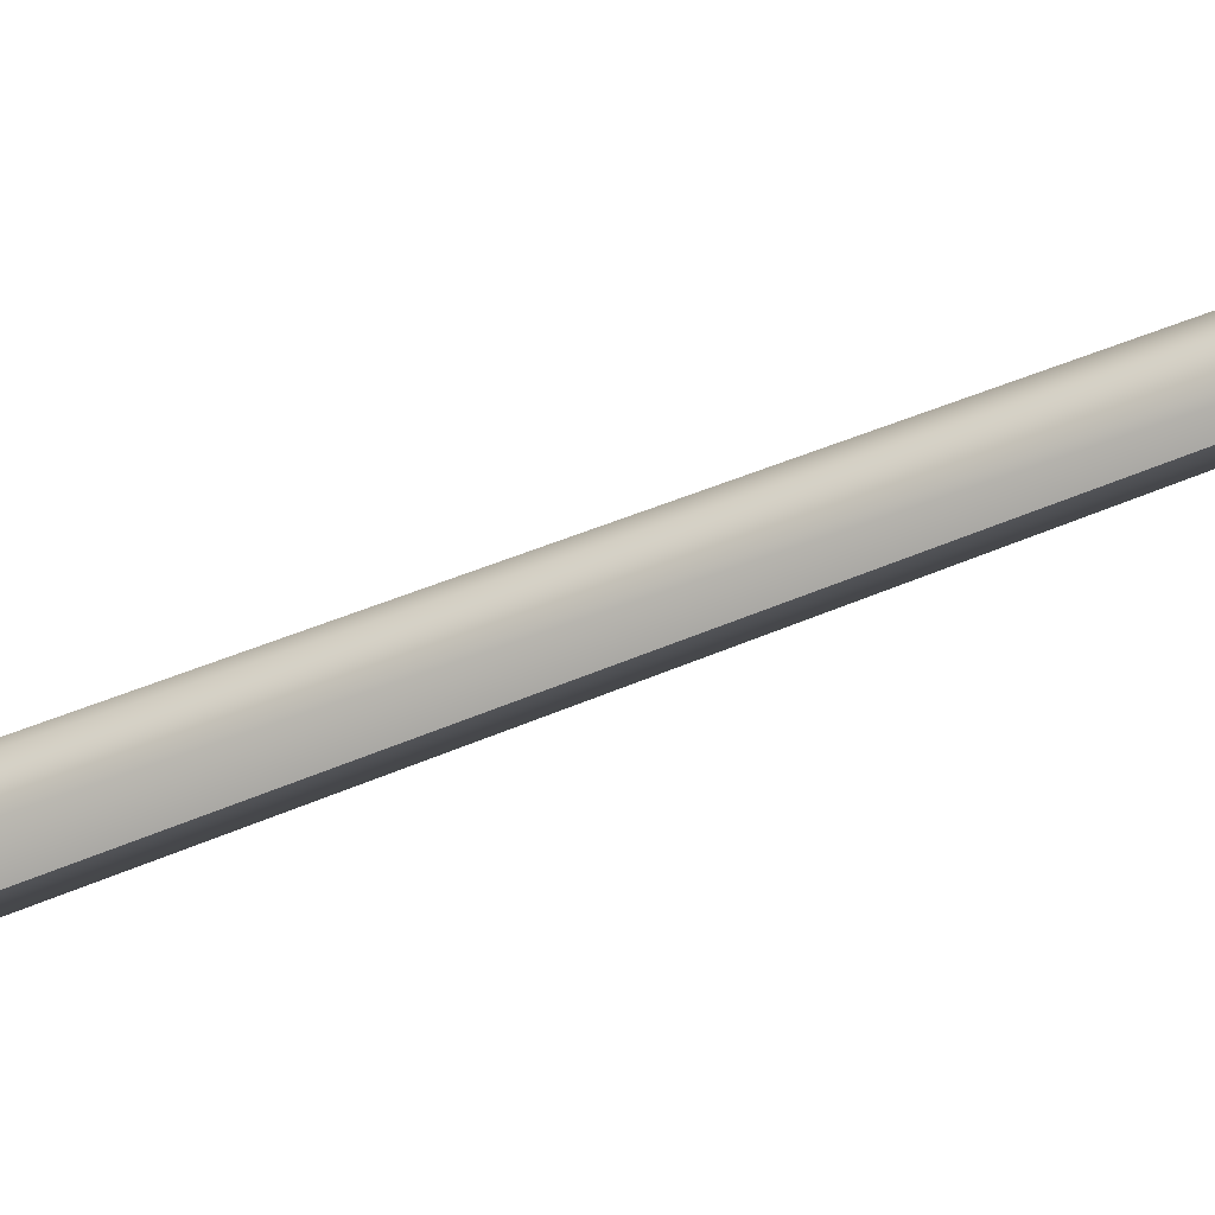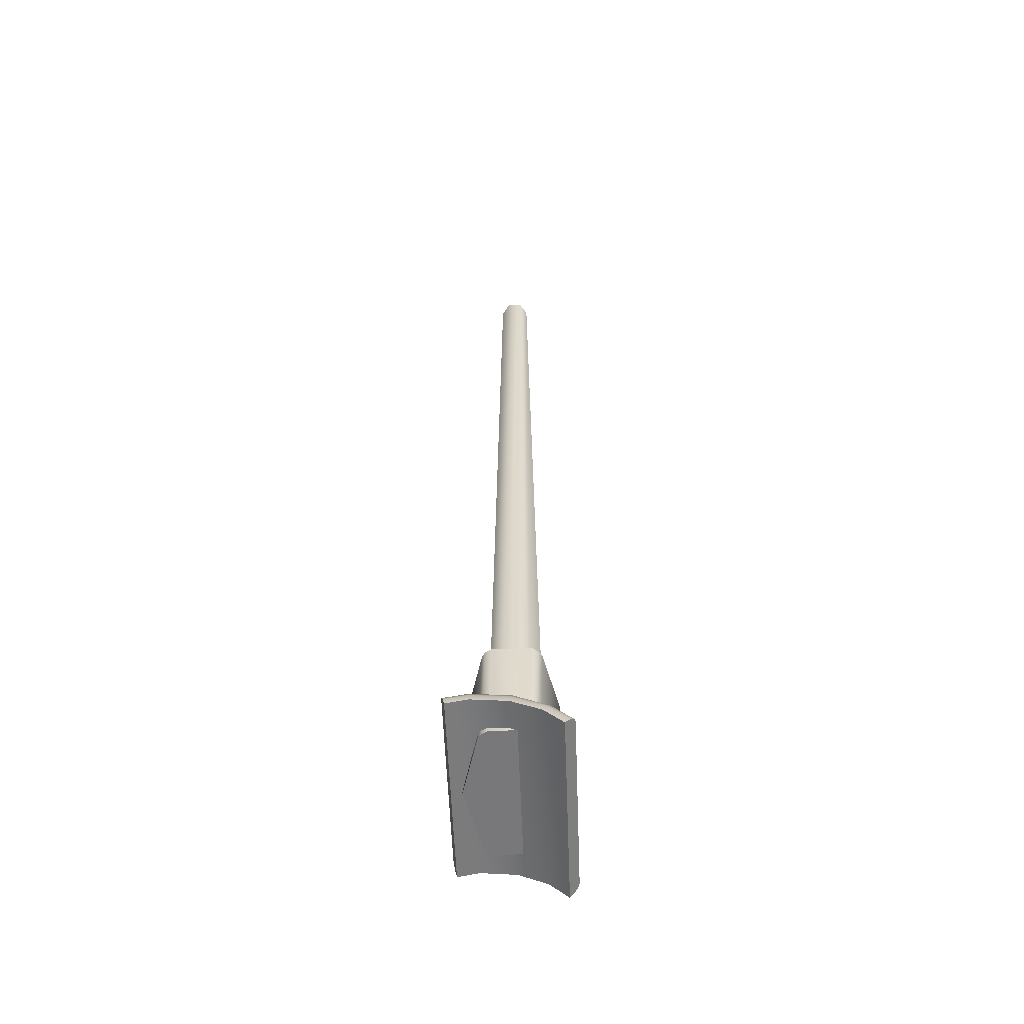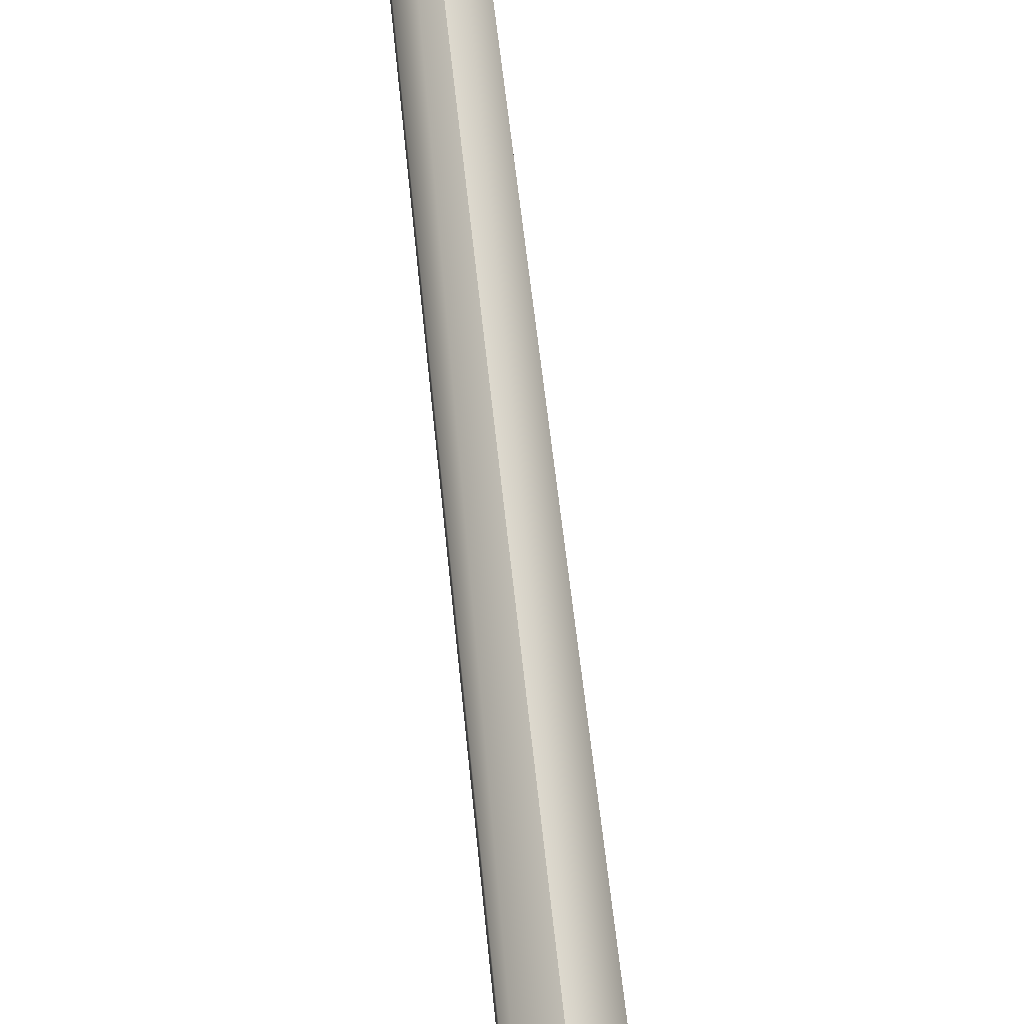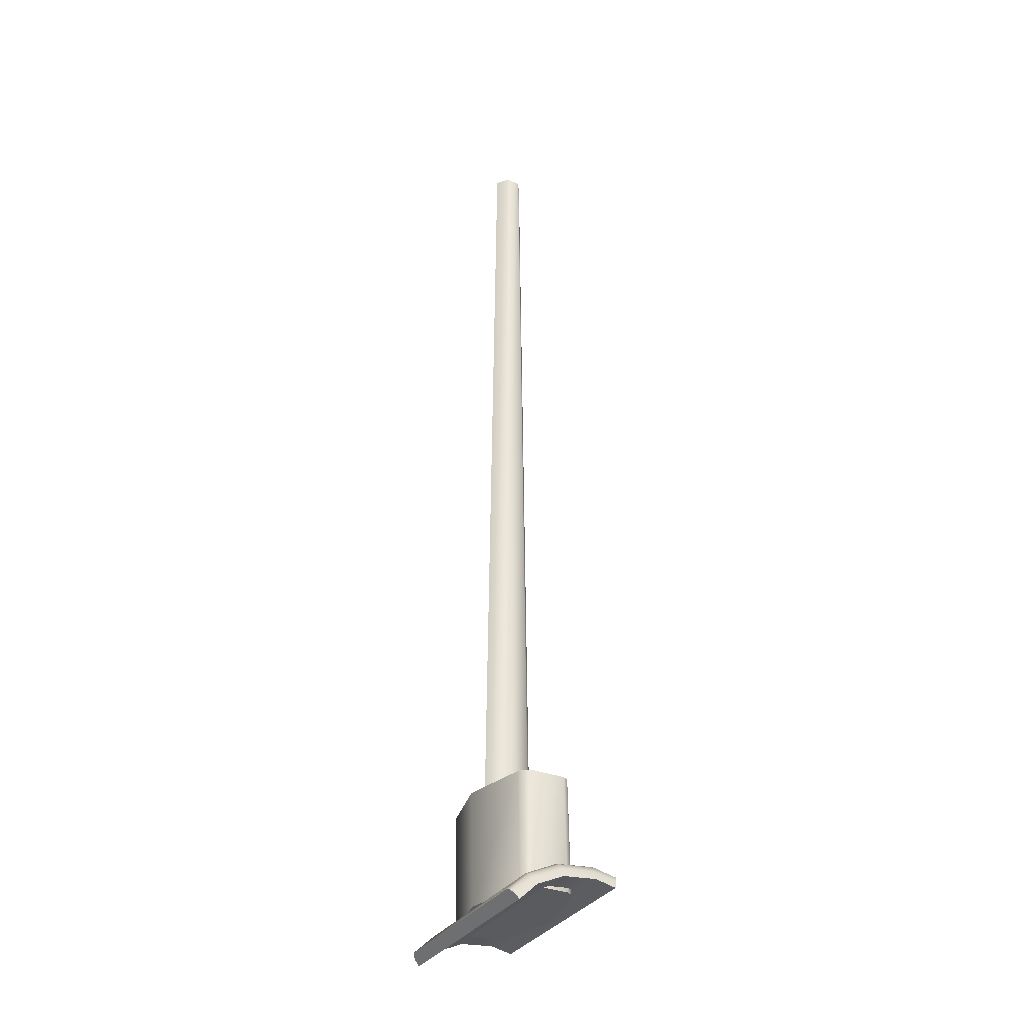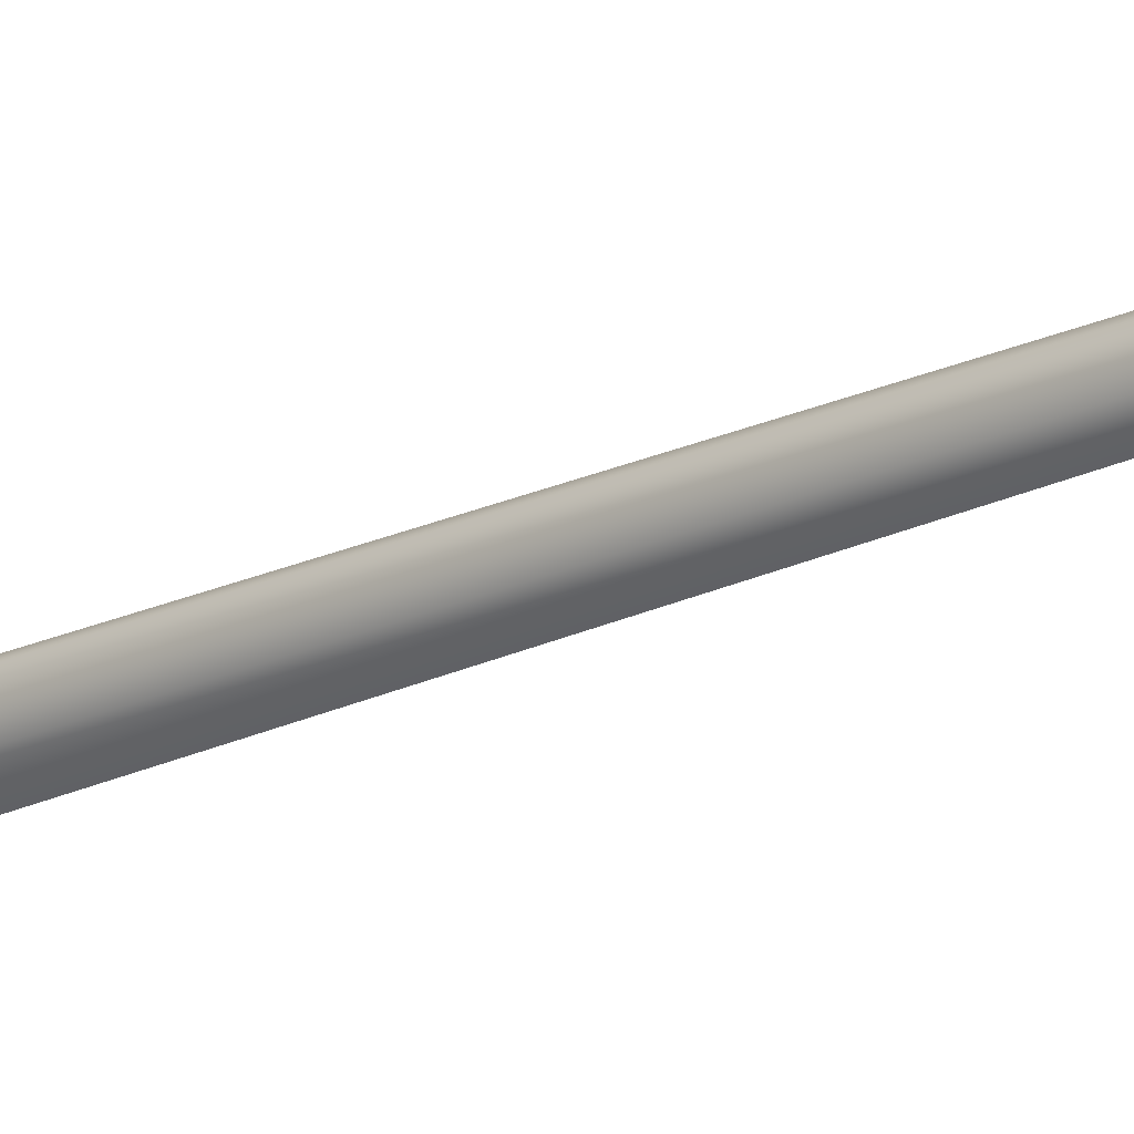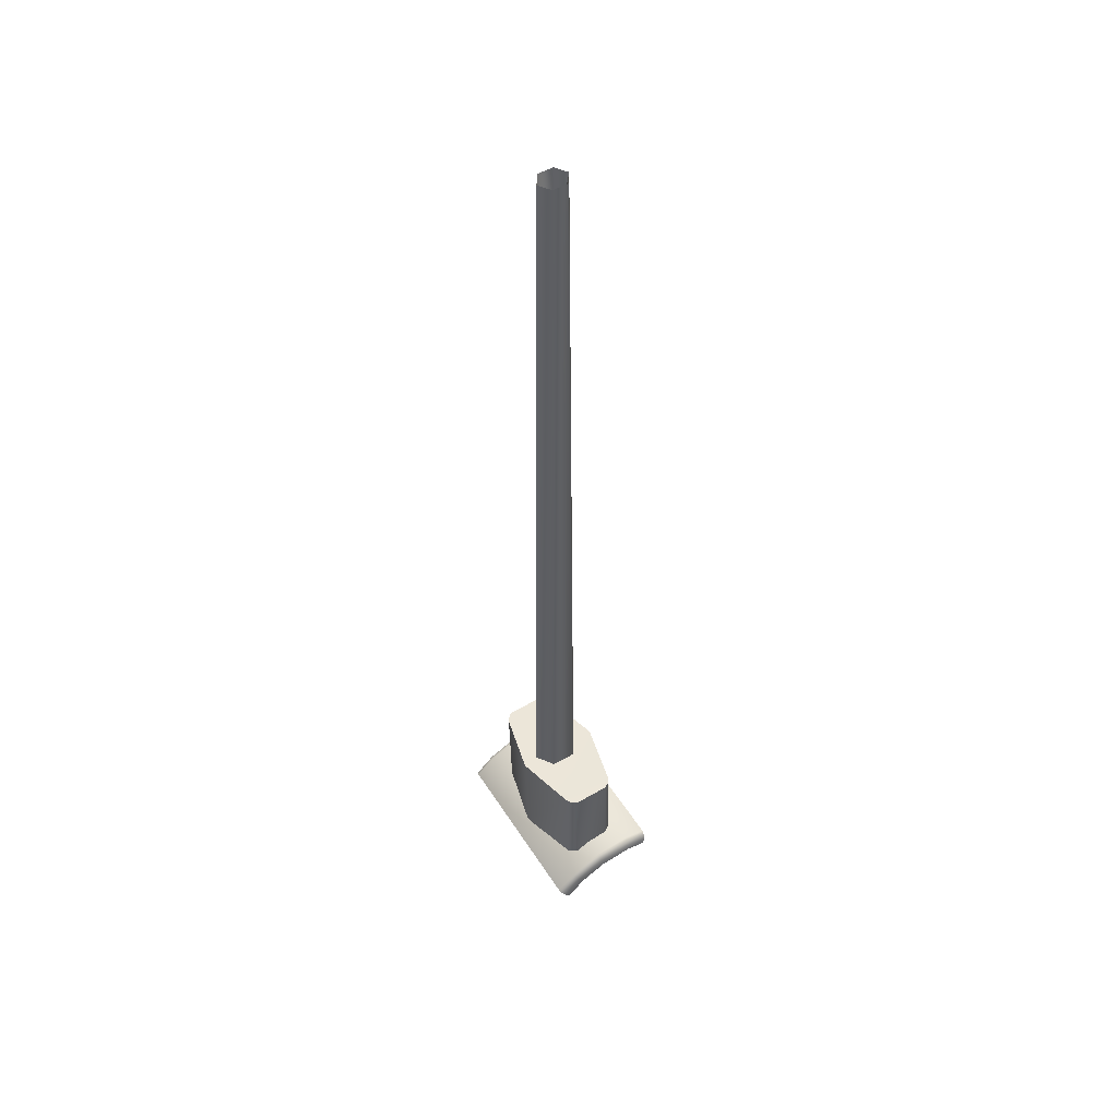
<metadata>
{"format":"obj","ext":"obj","renderer":"f3d","projection":"perspective","resolution":1024,"background":"white","views":[{"elev":-48.2,"azim":-64.2,"up":"+Y"},{"elev":-57.7,"azim":92.2,"up":"+Z"},{"elev":65.1,"azim":173.9,"up":"+Y"},{"elev":-33.8,"azim":-119.0,"up":"+Z"},{"elev":-19.9,"azim":-47.9,"up":"+Y"},{"elev":51.2,"azim":-121.7,"up":"+Z"}]}
</metadata>
<code>
g
v 0.00643 2.723 1.146
v 0.00643 2.692 1.308
v 0.02963 2.707 1.308
v 0.02963 2.738 1.308
v 0.00643 2.753 1.308
v -0.01677 2.738 1.308
v -0.01677 2.707 1.308
v 0.00643 2.672 -0.449
v 0.04502 2.697 -0.449
v 0.04502 2.748 -0.449
v 0.00643 2.773 -0.449
v -0.03216 2.748 -0.449
v -0.03216 2.697 -0.449
v 0.00643 2.723 -0.449
v 0.1981 2.609 -0.5642
v 0.1961 2.606 -0.5506
v 0.1908 2.603 -0.5406
v 0.1835 2.603 -0.537
v 0.1981 2.81 -0.6236
v 0.1961 2.819 -0.6136
v 0.1908 2.825 -0.6063
v 0.1835 2.828 -0.6036
v 0.1981 2.651 -0.5555
v 0.1961 2.65 -0.5412
v 0.1908 2.65 -0.5308
v 0.1835 2.65 -0.5269
v 0.1981 2.718 -0.5628
v 0.1961 2.721 -0.5491
v 0.1908 2.723 -0.5391
v 0.1835 2.724 -0.5354
v 0.1981 2.773 -0.5884
v 0.1961 2.781 -0.5772
v 0.1908 2.787 -0.569
v 0.1835 2.789 -0.566
v -0.1981 2.609 -0.5642
v -0.1961 2.606 -0.5506
v -0.1908 2.603 -0.5406
v -0.1835 2.603 -0.537
v -0.1981 2.81 -0.6236
v -0.1961 2.819 -0.6136
v -0.1908 2.825 -0.6063
v -0.1835 2.828 -0.6036
v -0.1981 2.651 -0.5555
v -0.1961 2.65 -0.5412
v -0.1908 2.65 -0.5308
v -0.1835 2.65 -0.5269
v -0.1981 2.718 -0.5628
v -0.1961 2.721 -0.5491
v -0.1908 2.723 -0.5391
v -0.1835 2.724 -0.5354
v -0.1981 2.773 -0.5884
v -0.1961 2.781 -0.5772
v -0.1908 2.787 -0.569
v -0.1835 2.789 -0.566
v 0 2.804 -0.3396
v 0.1218 2.775 -0.3391
v 0.1313 2.768 -0.339
v 0.1389 2.758 -0.3388
v 0.1389 2.684 -0.3376
v 0.1313 2.671 -0.3374
v 0.1218 2.666 -0.3373
v 0 2.633 -0.3367
v 0 2.8 -0.5694
v 0.1218 2.77 -0.5689
v 0.1313 2.764 -0.5688
v 0.1389 2.754 -0.5686
v 0.1389 2.68 -0.5674
v 0.1313 2.667 -0.5672
v 0.1218 2.661 -0.5671
v 0 2.629 -0.5665
v -0.1266 2.773 -0.3391
v -0.1362 2.767 -0.339
v -0.1437 2.757 -0.3388
v -0.1437 2.683 -0.3376
v -0.1362 2.67 -0.3373
v -0.1266 2.664 -0.3373
v -0.1266 2.769 -0.5689
v -0.1362 2.763 -0.5687
v -0.1437 2.753 -0.5686
v -0.1437 2.679 -0.5674
v -0.1362 2.666 -0.5672
v -0.1266 2.66 -0.567
g mat2
f 2 3 1
f 3 4 1
f 4 5 1
f 5 6 1
f 6 7 1
f 7 2 1
f 9 8 14
f 10 9 14
f 11 10 14
f 12 11 14
f 13 12 14
f 8 13 14
f 8 9 3
f 2 8 3
f 9 10 4
f 3 9 4
f 10 11 5
f 4 10 5
f 11 12 6
f 5 11 6
f 12 13 7
f 6 12 7
f 13 8 2
f 7 13 2
f 23 24 16
f 15 23 16
f 24 25 17
f 16 24 17
f 25 26 18
f 17 25 18
f 27 28 24
f 23 27 24
f 29 25 24
f 28 29 24
f 30 26 25
f 29 30 25
f 32 28 27
f 31 32 27
f 31 19 20
f 32 31 20
f 33 29 28
f 32 33 28
f 32 20 21
f 33 32 21
f 34 30 29
f 33 34 29
f 33 21 22
f 34 33 22
f 16 36 35
f 15 16 35
f 20 19 39
f 40 20 39
f 43 35 36
f 44 43 36
f 44 36 37
f 45 44 37
f 45 37 38
f 46 45 38
f 43 44 48
f 47 43 48
f 44 45 49
f 48 44 49
f 45 46 50
f 49 45 50
f 47 48 52
f 51 47 52
f 52 40 39
f 51 52 39
f 48 49 53
f 52 48 53
f 41 40 52
f 53 41 52
f 49 50 54
f 53 49 54
f 42 41 53
f 54 42 53
f 23 43 47
f 27 23 47
f 15 35 43
f 23 15 43
f 27 47 51
f 31 27 51
f 31 51 39
f 19 31 39
f 30 50 46
f 26 30 46
f 34 54 50
f 30 34 50
f 22 42 54
f 34 22 54
f 26 46 38
f 18 26 38
f 42 22 21
f 41 42 21
f 41 21 20
f 40 41 20
f 18 38 37
f 17 18 37
f 17 37 36
f 16 17 36
f 63 55 56
f 64 63 56
f 56 57 65
f 64 56 65
f 57 58 66
f 65 57 66
f 66 58 59
f 67 66 59
f 67 59 60
f 68 67 60
f 68 60 61
f 69 68 61
f 69 61 62
f 70 69 62
f 61 56 55
f 62 61 55
f 64 69 70
f 63 64 70
f 60 57 56
f 61 60 56
f 65 68 69
f 64 65 69
f 59 58 57
f 60 59 57
f 66 67 68
f 65 66 68
f 63 77 71
f 55 63 71
f 77 78 72
f 71 77 72
f 78 79 73
f 72 78 73
f 79 80 74
f 73 79 74
f 80 81 75
f 74 80 75
f 81 82 76
f 75 81 76
f 82 70 62
f 76 82 62
f 76 62 55
f 71 76 55
f 77 63 70
f 82 77 70
f 75 76 71
f 72 75 71
f 78 77 82
f 81 78 82
f 74 75 72
f 73 74 72
f 78 81 80
f 79 78 80

</code>
